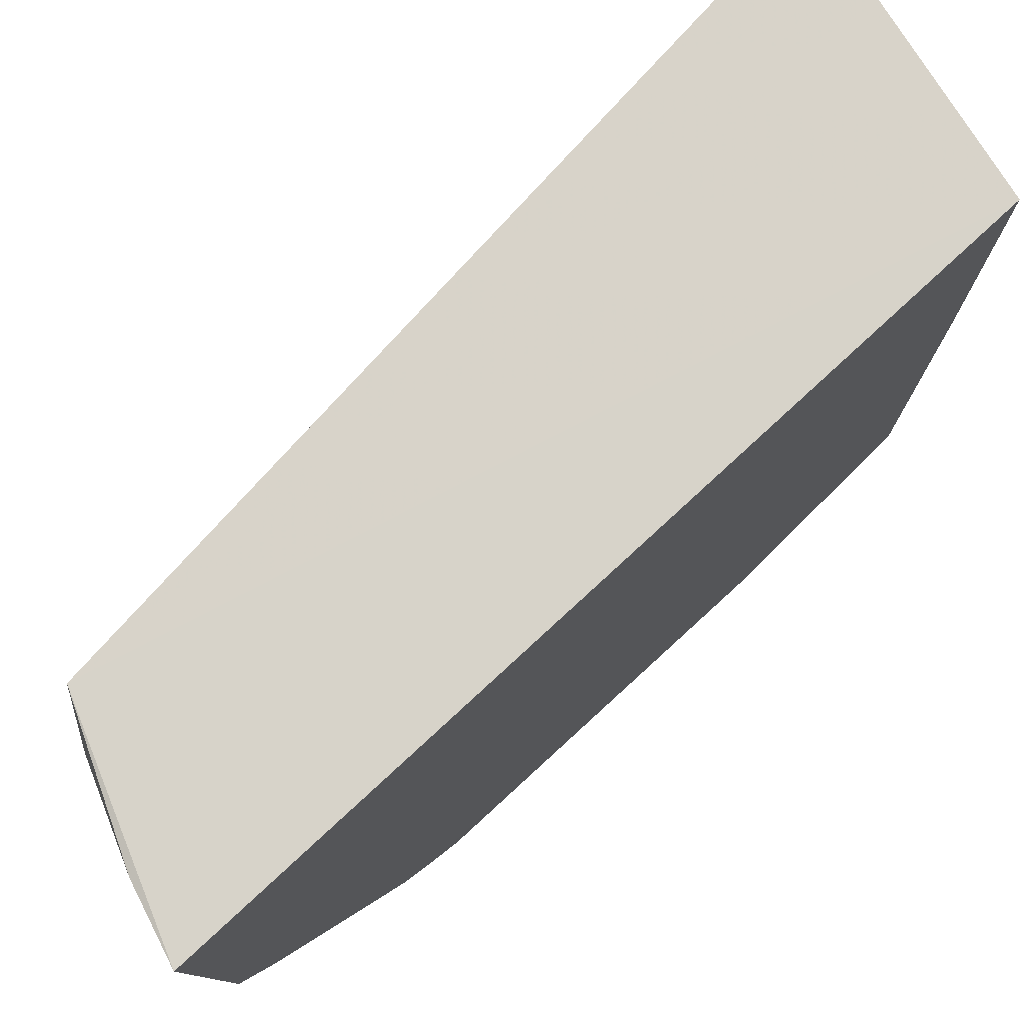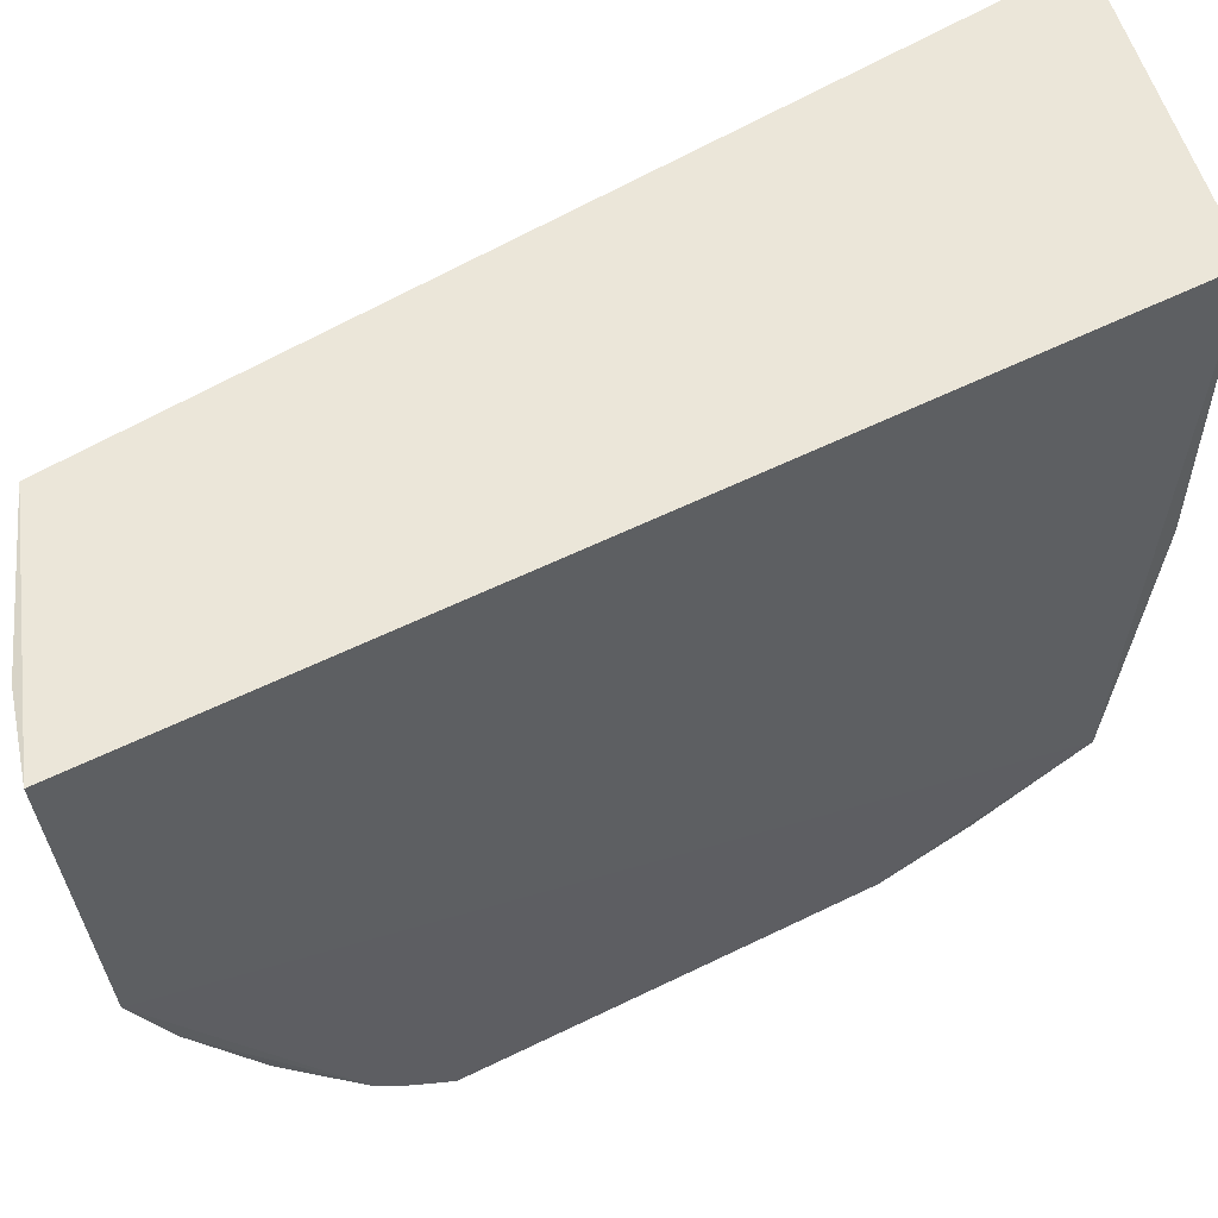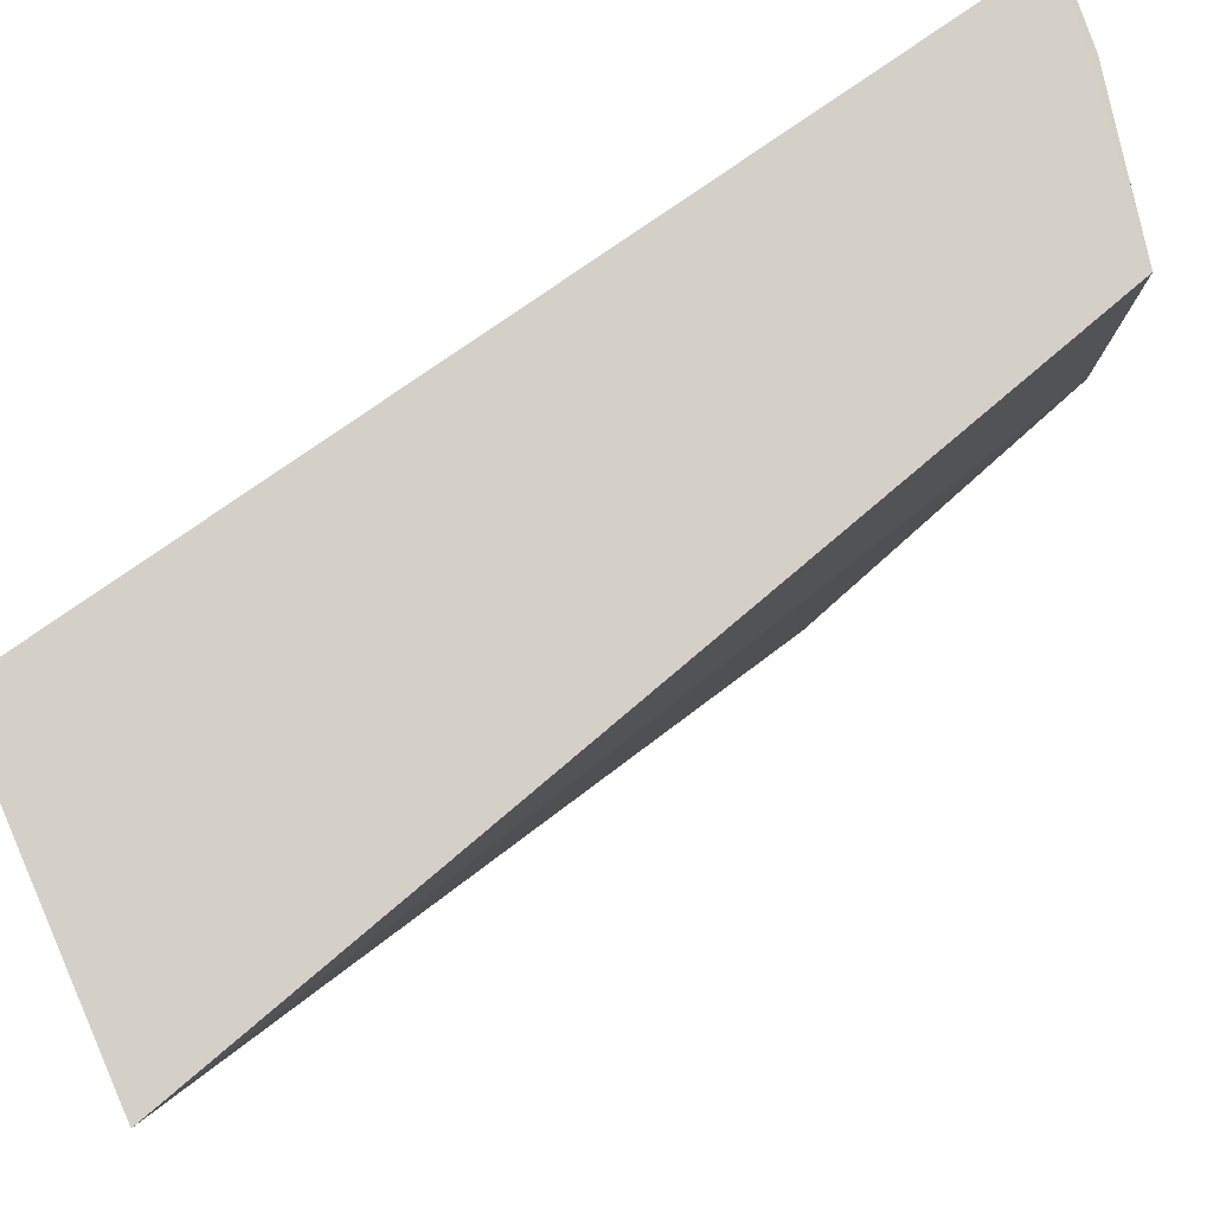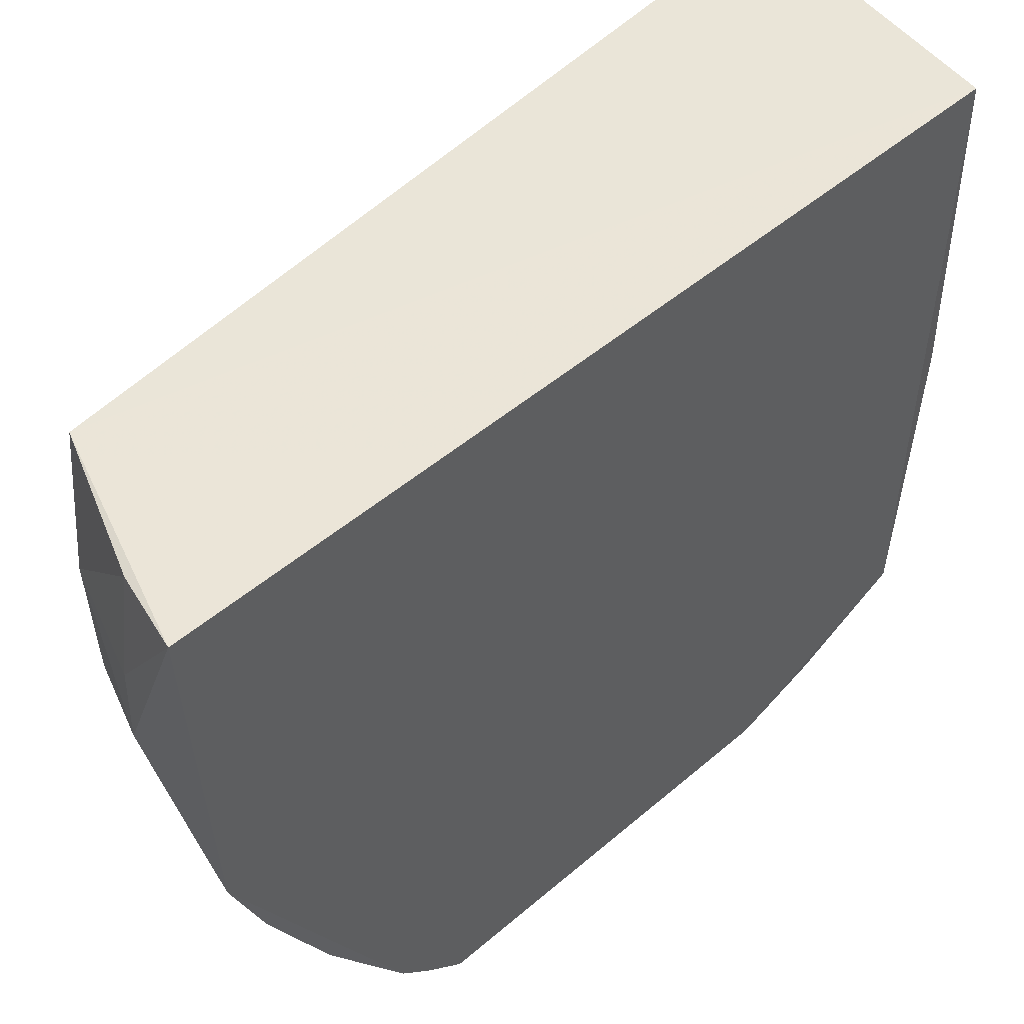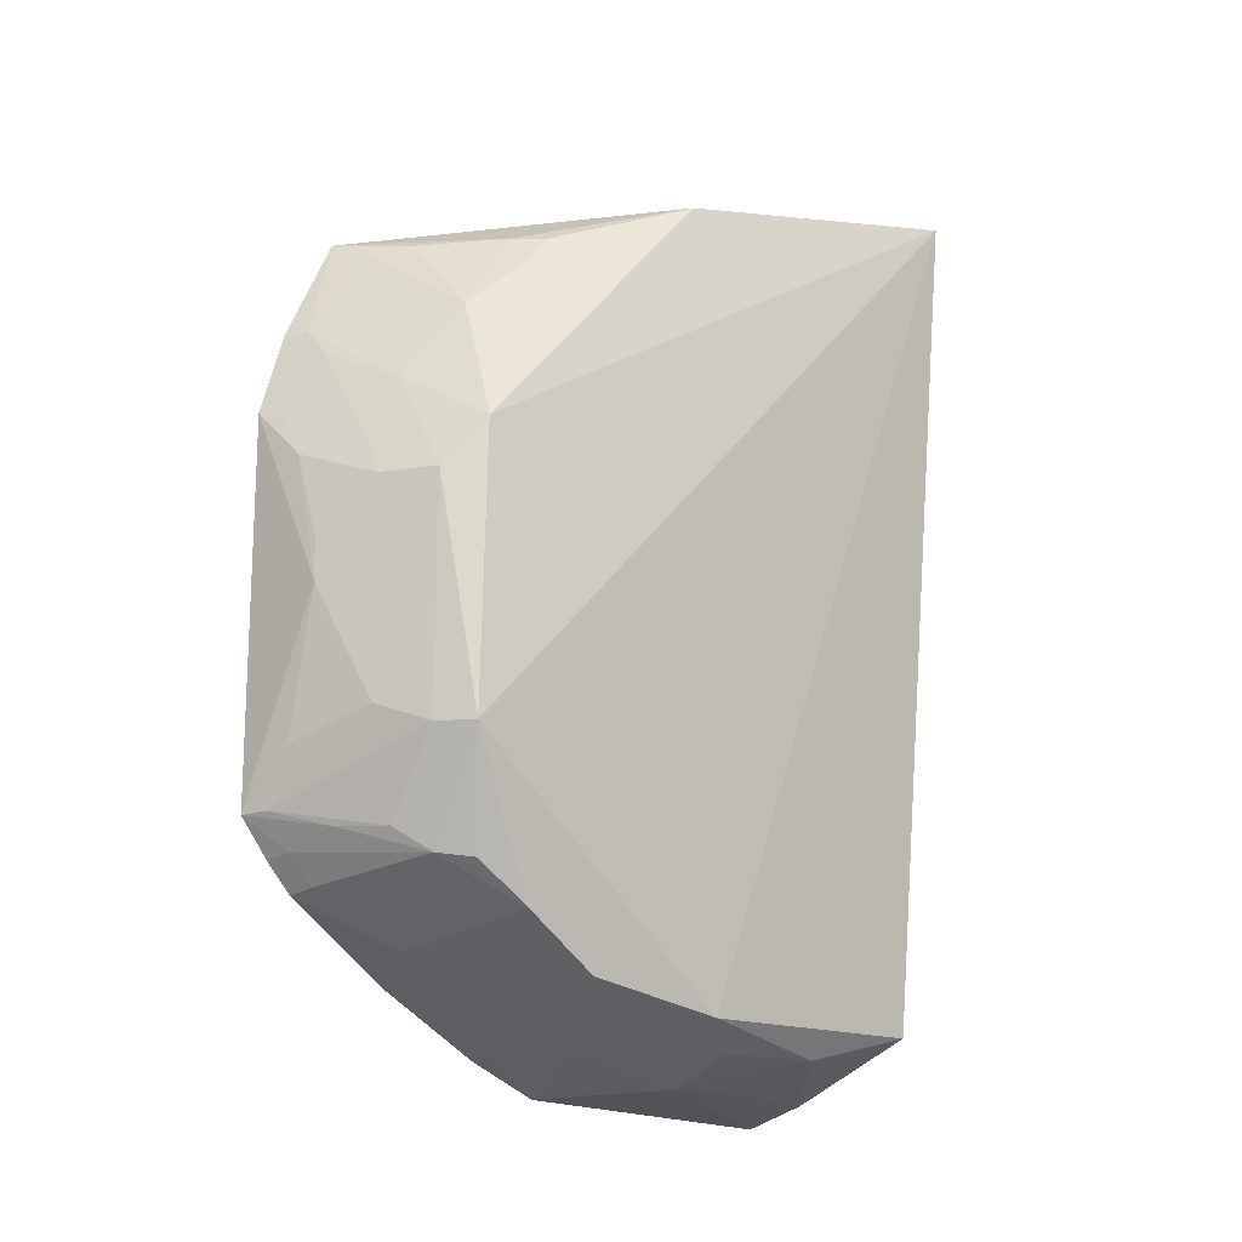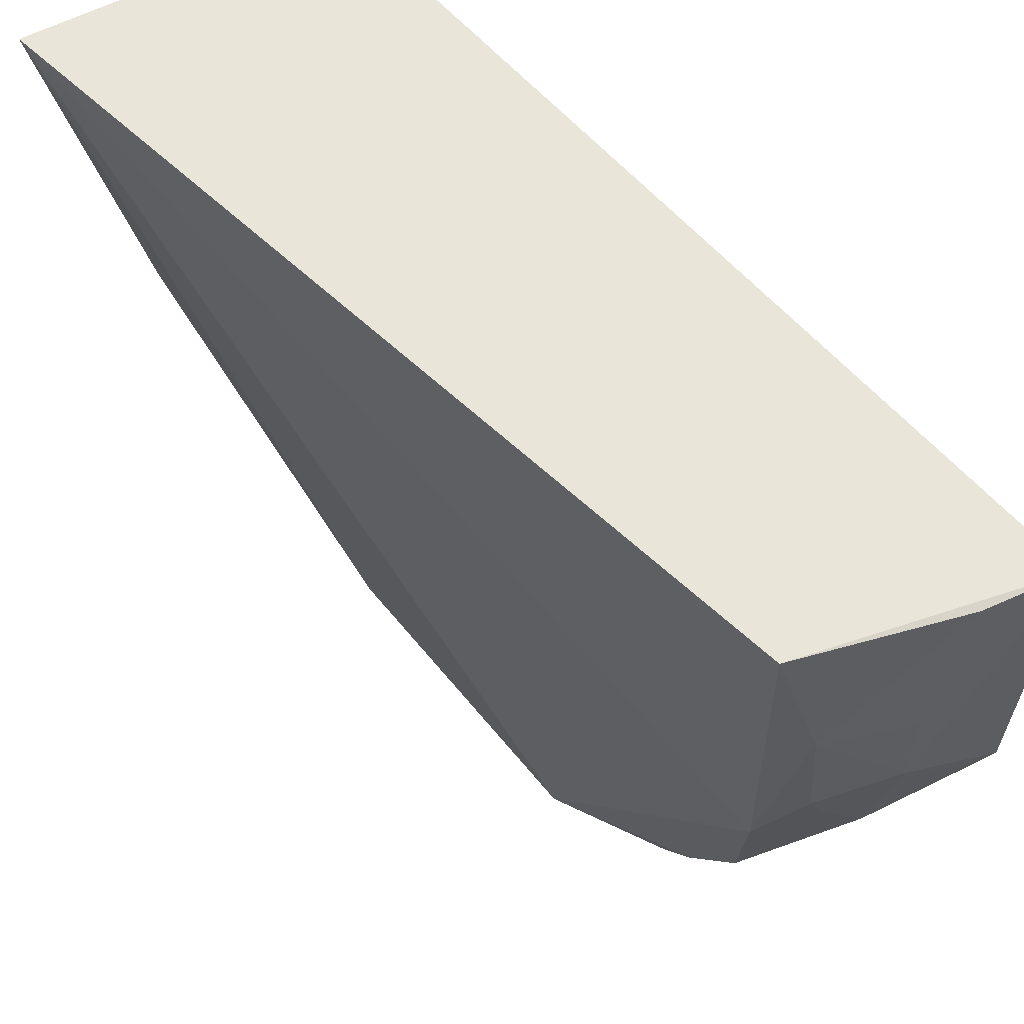
<metadata>
{"format":"obj","ext":"obj","renderer":"f3d","projection":"perspective","resolution":1024,"background":"white","views":[{"elev":76.5,"azim":47.3,"up":"+Z"},{"elev":56.9,"azim":62.7,"up":"+Z"},{"elev":79.2,"azim":-124.8,"up":"+Z"},{"elev":47.3,"azim":45.8,"up":"+Z"},{"elev":-15.5,"azim":-133.9,"up":"+Y"},{"elev":56.4,"azim":-39.4,"up":"+Z"}]}
</metadata>
<code>
v -0.2342 -0.3549 0.01305
v -0.23 -0.2566 -0.3062
v -0.2348 0.1099 0.0138
v -0.3921 0.1415 0.01006
v -0.3483 -0.3115 -0.1321
v -0.2291 0.08924 -0.2942
v -0.3487 -0.3122 0.01061
v -0.2316 -0.3461 -0.1495
v -0.2348 0.1099 -0.1529
v -0.3466 -0.03402 -0.2836
v -0.3354 -0.3266 -0.04821
v -0.3358 -0.2959 -0.2037
v -0.2297 -0.2409 -0.3204
v -0.3487 -0.186 -0.2896
v -0.3594 0.1123 -0.1548
v -0.2736 -0.3441 0.0109
v -0.291 -0.3417 -0.1034
v -0.2316 -0.297 -0.2487
v -0.2291 -0.01527 -0.3359
v -0.3308 -0.2462 -0.2736
v -0.3348 -0.2674 -0.2445
v -0.3275 0.06716 -0.2412
v -0.2899 -0.3417 -0.06337
v -0.3305 -0.3264 -0.1056
v -0.2888 -0.3245 -0.1745
v -0.2317 -0.3289 -0.1906
v -0.2429 0.02928 -0.3175
v -0.2757 -0.1132 -0.3318
v -0.3141 -0.2433 -0.2859
v -0.259 -0.2823 -0.2595
v -0.3127 0.08259 -0.2416
v -0.3133 0.0379 -0.2726
v -0.2458 -0.3427 -0.1491
v -0.245 -0.2953 -0.2471
v -0.3173 -0.325 -0.1316
v -0.3031 -0.06049 -0.3165
v -0.2298 0.0307 -0.3225
v -0.2297 -0.2208 -0.3364
v -0.2438 -0.2383 -0.3176
v -0.3268 0.08148 -0.2297
v -0.2982 -0.005415 -0.3011
v -0.2413 0.08637 -0.2889
v -0.2464 -0.3266 -0.1894
v -0.257 0.01385 -0.3161
v -0.2583 -0.04362 -0.3313
v -0.3317 -0.06066 -0.3018
v -0.3032 -0.1747 -0.3161
v -0.2994 -0.2305 -0.3005
v -0.2441 -0.2538 -0.3036
v -0.271 -0.2286 -0.3144
v -0.2687 0.08237 -0.2741
v -0.2732 -0.0891 -0.3307
v -0.2422 -0.01668 -0.3309
v -0.2871 -0.03176 -0.3155
v -0.2581 -0.1896 -0.3315
v -0.33 -0.1854 -0.3012
v -0.2429 -0.2199 -0.3315
f 6 3 1
f 7 1 3
f 7 3 4
f 7 4 5
f 8 6 1
f 9 6 4
f 9 4 3
f 9 3 6
f 11 7 5
f 13 8 2
f 13 6 8
f 14 5 4
f 14 4 10
f 15 10 4
f 15 4 6
f 16 1 7
f 16 7 11
f 17 8 1
f 19 6 13
f 21 12 5
f 21 5 14
f 21 14 20
f 22 10 15
f 23 16 11
f 23 11 17
f 23 17 1
f 23 1 16
f 24 17 11
f 24 11 5
f 26 18 2
f 26 2 8
f 29 21 20
f 29 20 14
f 30 12 21
f 30 21 29
f 31 15 6
f 32 10 22
f 32 22 31
f 33 25 8
f 33 8 17
f 33 17 25
f 34 25 12
f 34 18 26
f 34 12 30
f 34 30 2
f 34 2 18
f 35 25 17
f 35 17 24
f 35 24 5
f 35 5 12
f 35 12 25
f 37 27 6
f 37 6 19
f 37 19 27
f 38 28 19
f 38 19 13
f 39 13 2
f 39 38 13
f 40 31 22
f 40 22 15
f 40 15 31
f 41 32 27
f 41 10 32
f 42 6 27
f 42 27 32
f 43 34 26
f 43 25 34
f 43 26 8
f 43 8 25
f 44 41 27
f 45 19 28
f 45 36 44
f 46 36 28
f 46 14 10
f 46 10 41
f 47 46 28
f 48 29 14
f 49 39 2
f 49 29 39
f 49 30 29
f 49 2 30
f 50 39 29
f 50 38 39
f 50 29 48
f 51 42 32
f 51 32 31
f 51 31 6
f 51 6 42
f 52 45 28
f 52 28 36
f 52 36 45
f 53 45 44
f 53 19 45
f 53 44 27
f 53 27 19
f 54 44 36
f 54 36 46
f 54 46 41
f 54 41 44
f 55 47 28
f 55 28 38
f 56 14 46
f 56 46 47
f 56 48 14
f 57 50 48
f 57 38 50
f 57 48 56
f 57 56 47
f 57 55 38
f 57 47 55

</code>
